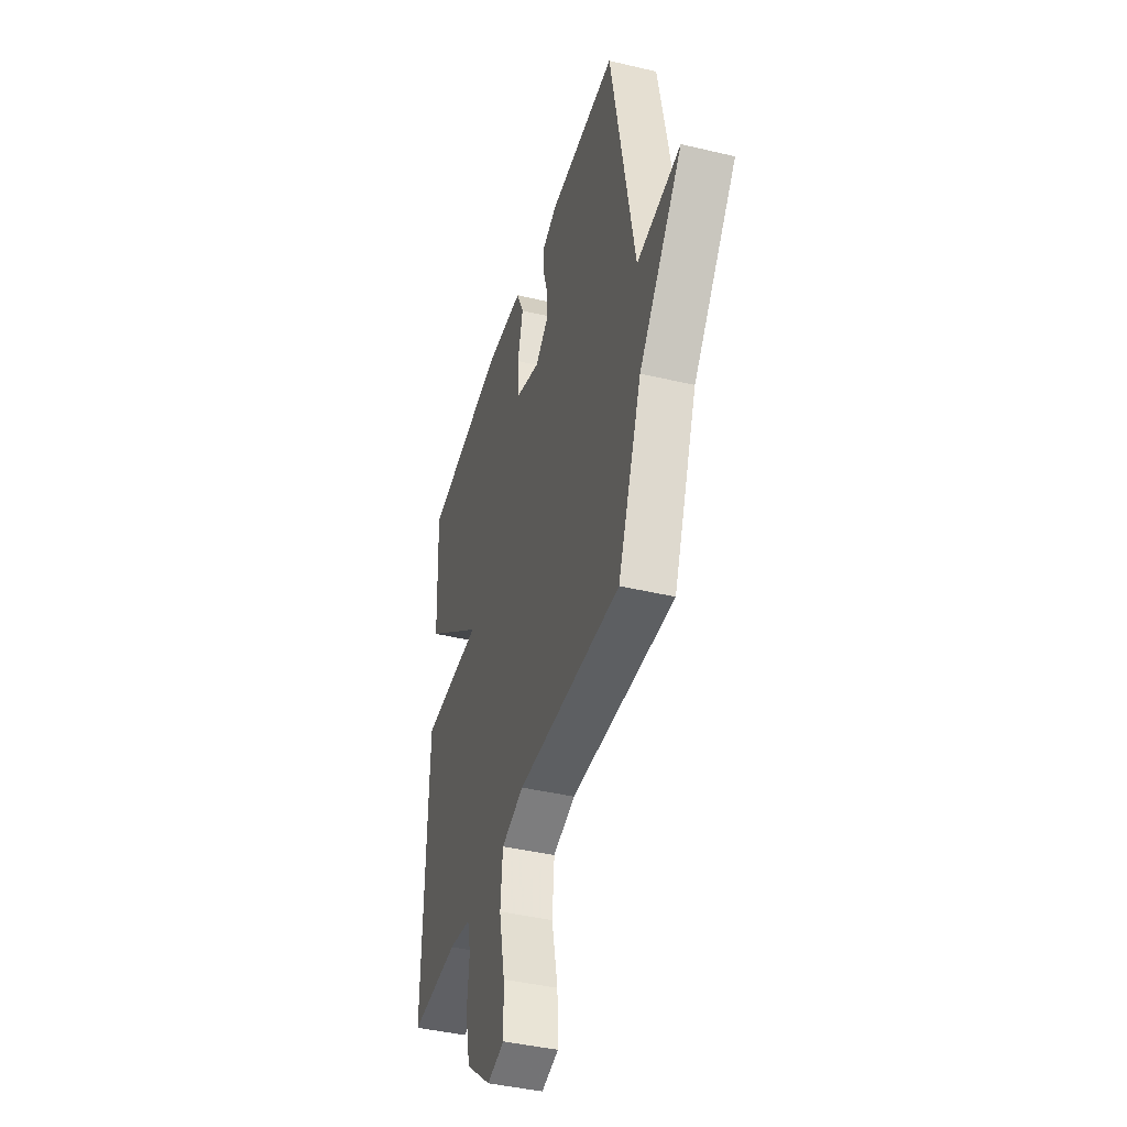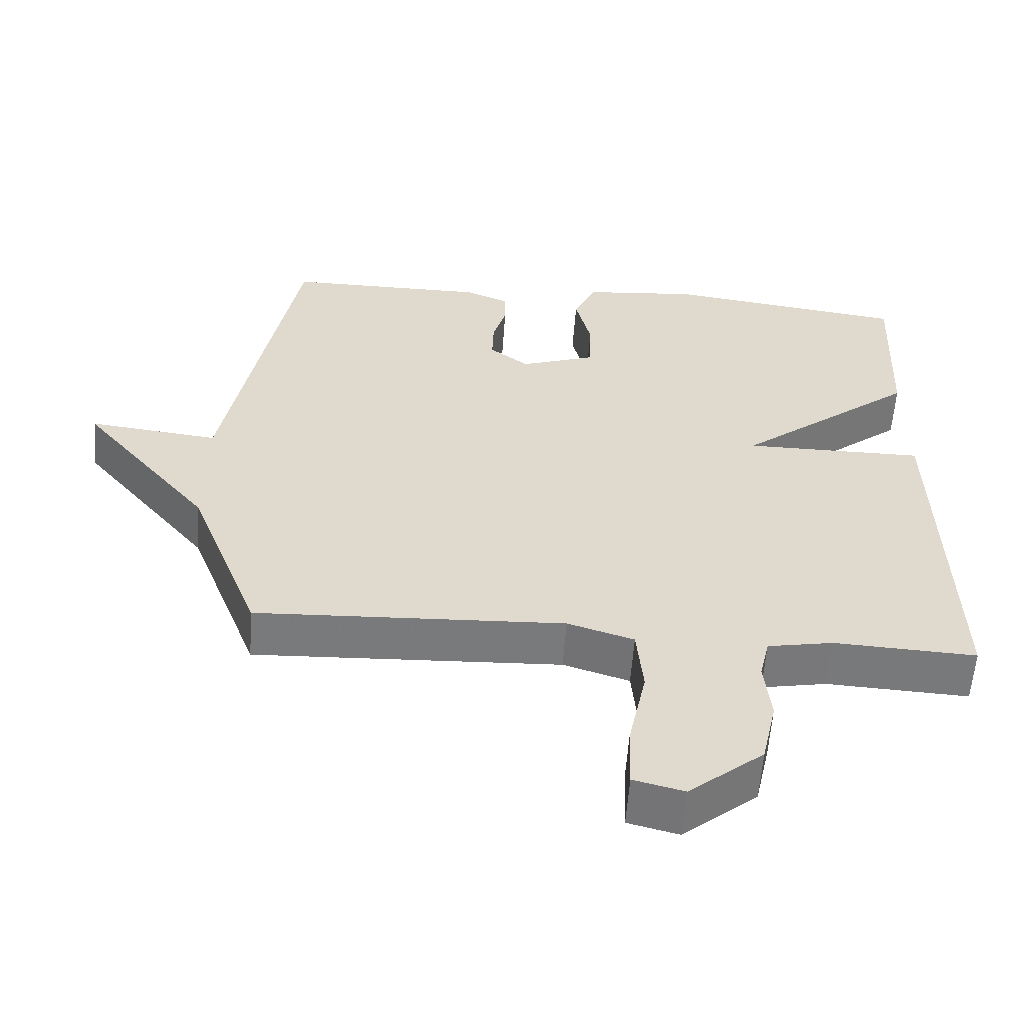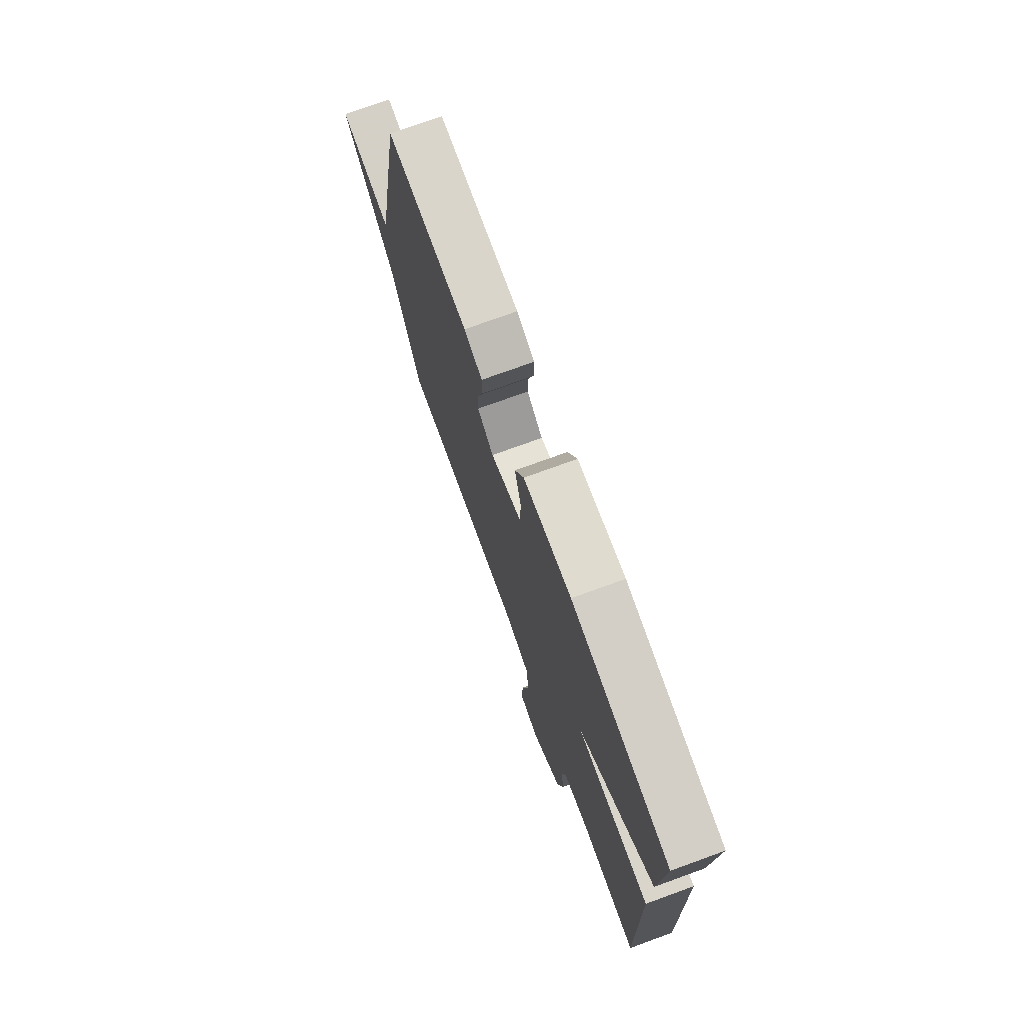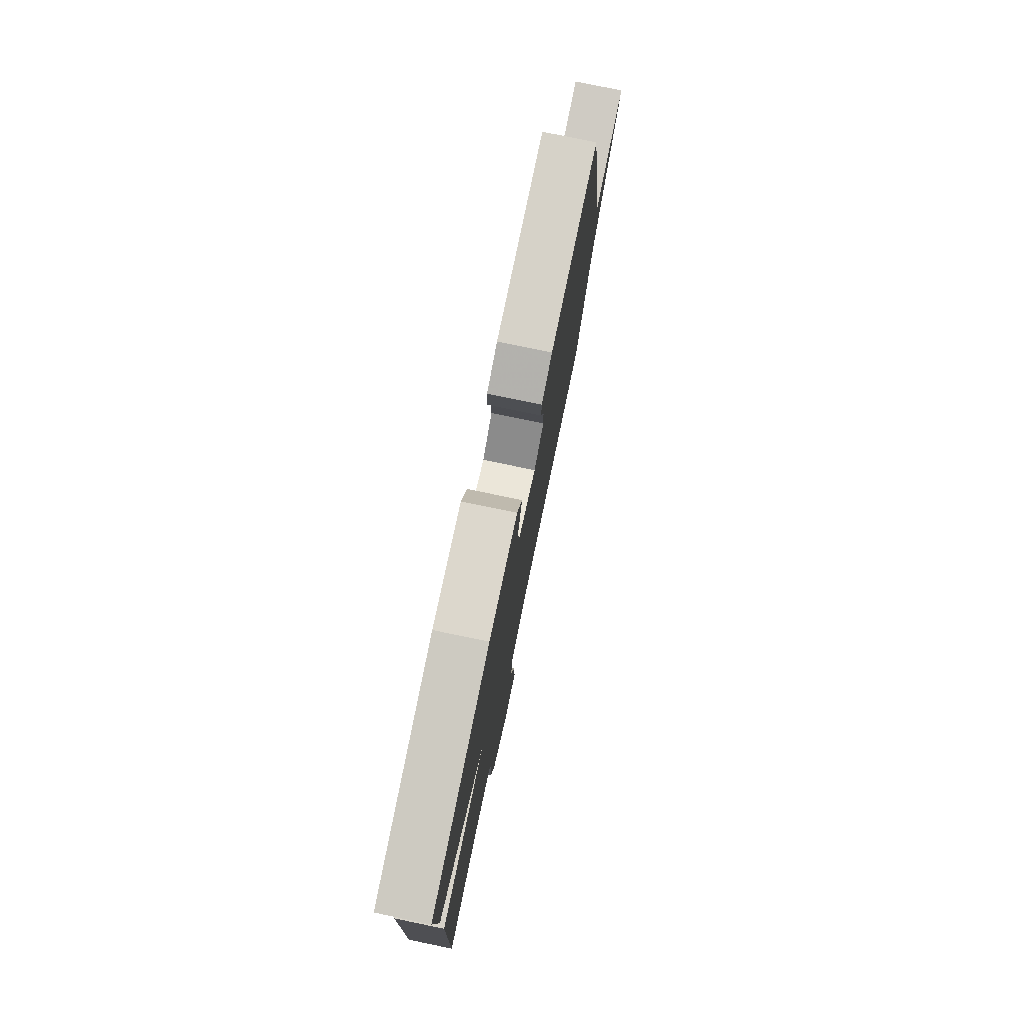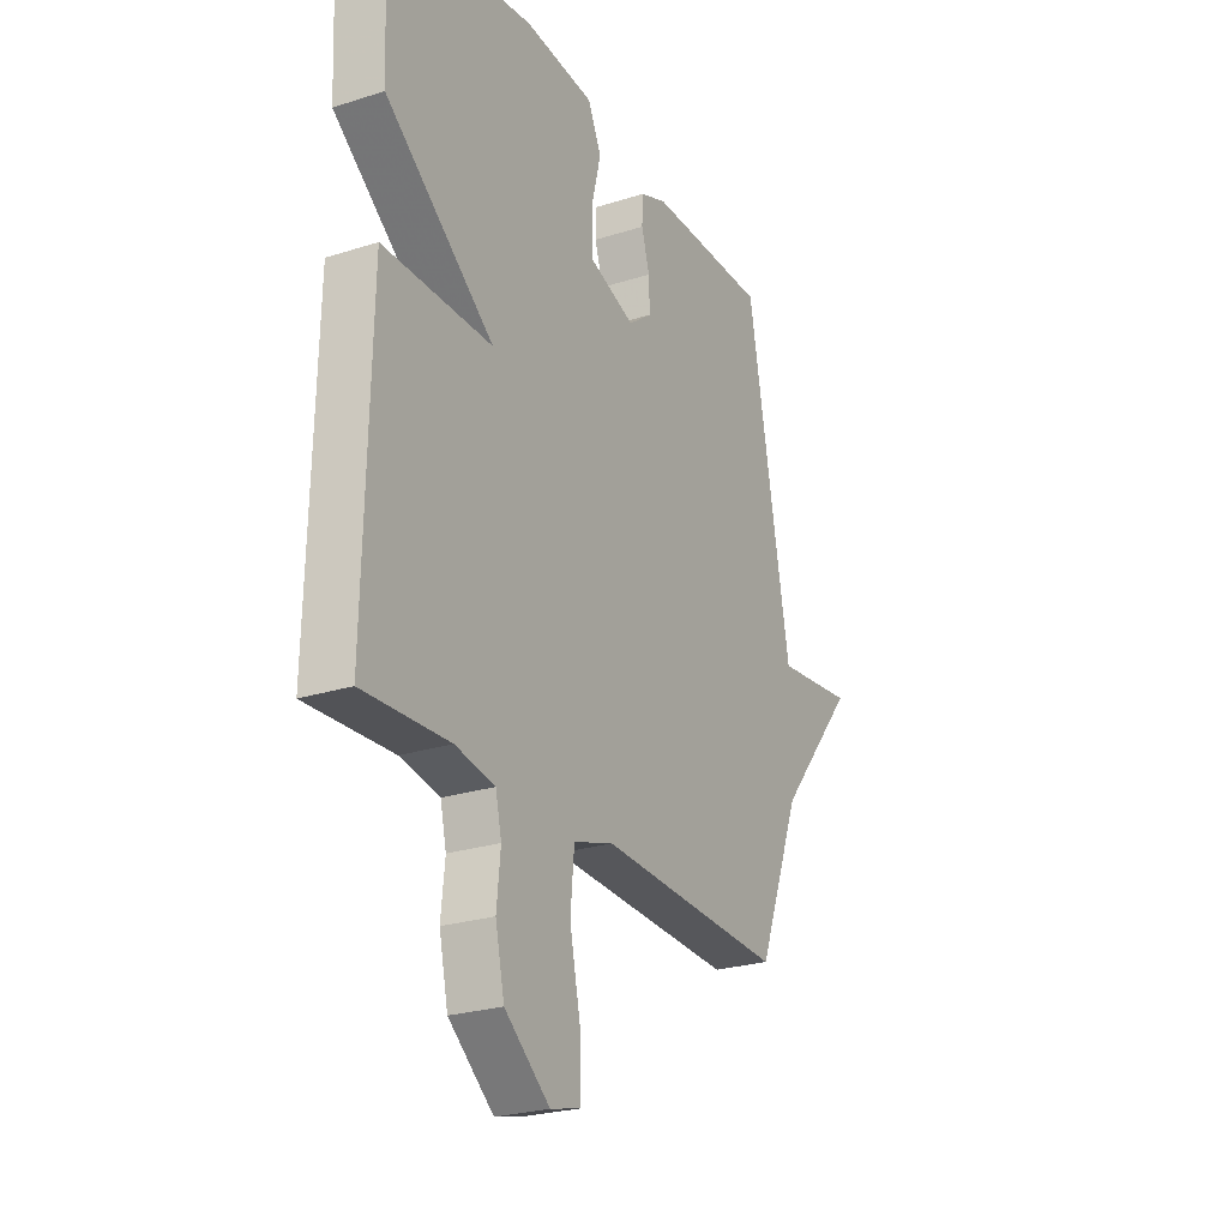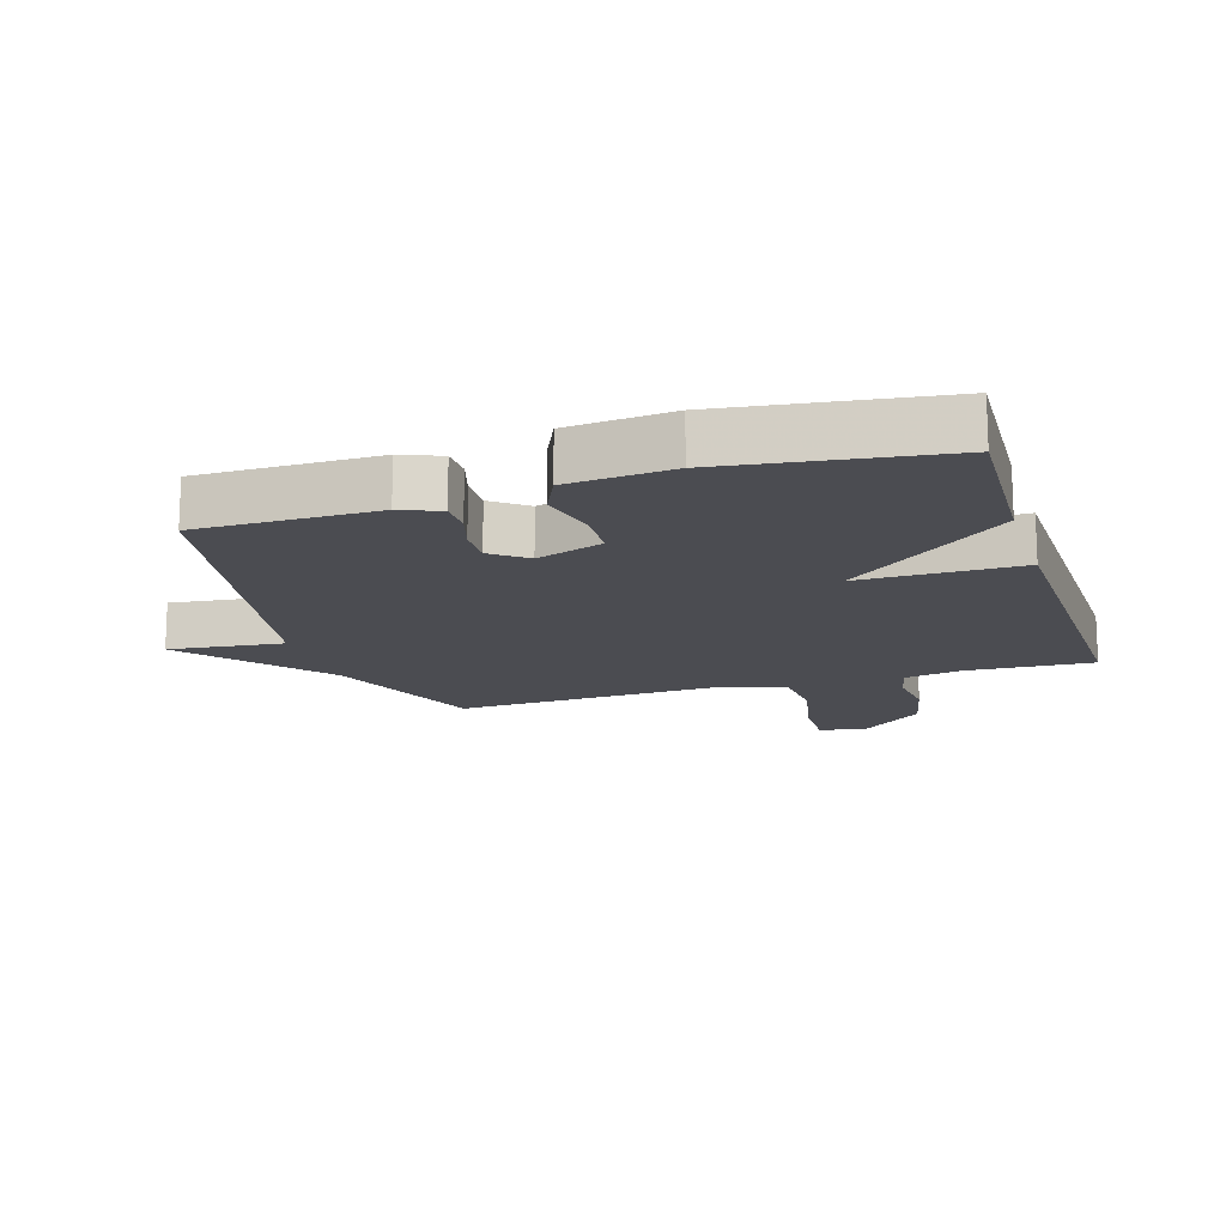
<metadata>
{"format":"obj","ext":"obj","renderer":"f3d","projection":"perspective","resolution":1024,"background":"white","views":[{"elev":-42.0,"azim":-106.0,"up":"+Z"},{"elev":-57.9,"azim":-4.1,"up":"+Z"},{"elev":74.7,"azim":70.0,"up":"+Z"},{"elev":78.2,"azim":101.7,"up":"+Z"},{"elev":-25.1,"azim":117.4,"up":"+Z"},{"elev":-15.4,"azim":17.3,"up":"+Y"}]}
</metadata>
<code>
v -0.5 0.07 -0.5
v -0.6 0.07 -0.241
v -0.782 0.07 -0.02
v -0.6 0.07 -0.041
v -0.5 0.07 0.5
v -0.218 0.07 0.5
v -0.156 0.07 0.475
v -0.155 0.07 0.423
v -0.174 0.07 0.359
v -0.176 0.07 0.298
v -0.121 0.07 0.256
v -0.015 0.07 0.293
v -0.012 0.07 0.373
v -0.034 0.07 0.463
v -0.003 0.07 0.531
v 0.161 0.07 0.546
v 0.5 0.07 0.5
v 0.488 0.07 0.237
v 0.234 0.07 0.037
v 0.488 0.07 0.037
v 0.5 0.07 -0.5
v 0.3 0.07 -0.49
v 0.208 0.07 -0.507
v 0.194 0.07 -0.568
v 0.203 0.07 -0.655
v 0.182 0.07 -0.75
v 0.077 0.07 -0.836
v 0.006 0.07 -0.818
v 0.009 0.07 -0.726
v 0.034 0.07 -0.607
v 0.025 0.07 -0.51
v -0.068 0.07 -0.481
v -0.5 0 -0.5
v -0.6 0 -0.241
v -0.782 0 -0.02
v -0.6 0 -0.041
v -0.5 0 0.5
v -0.218 0 0.5
v -0.156 0 0.475
v -0.155 0 0.423
v -0.174 0 0.359
v -0.176 0 0.298
v -0.121 0 0.256
v -0.015 0 0.293
v -0.012 0 0.373
v -0.034 0 0.463
v -0.003 0 0.531
v 0.161 0 0.546
v 0.5 0 0.5
v 0.488 0 0.237
v 0.234 0 0.037
v 0.488 0 0.037
v 0.5 0 -0.5
v 0.3 0 -0.49
v 0.208 0 -0.507
v 0.194 0 -0.568
v 0.203 0 -0.655
v 0.182 0 -0.75
v 0.077 0 -0.836
v 0.006 0 -0.818
v 0.009 0 -0.726
v 0.034 0 -0.607
v 0.025 0 -0.51
v -0.068 0 -0.481
f 28 29 30
f 27 28 30
f 26 27 30
f 25 26 30
f 24 25 30
f 23 24 30 31
f 22 23 31 32
f 19 20 21 22
f 17 18 19
f 16 17 19
f 15 16 19
f 14 15 19
f 13 14 19
f 12 13 19 22
f 11 12 22 32
f 7 8 9
f 6 7 9
f 5 6 9
f 4 5 9
f 4 9 10
f 2 3 4
f 10 11 32
f 4 10 32
f 2 4 32
f 1 2 32
f 62 61 60
f 62 60 59
f 62 59 58
f 62 58 57
f 62 57 56
f 63 62 56 55
f 64 63 55 54
f 54 53 52 51
f 51 50 49
f 51 49 48
f 51 48 47
f 51 47 46
f 51 46 45
f 54 51 45 44
f 64 54 44 43
f 41 40 39
f 41 39 38
f 41 38 37
f 41 37 36
f 42 41 36
f 36 35 34
f 64 43 42
f 64 42 36
f 64 36 34
f 64 34 33
f 1 33 34 2
f 2 34 35 3
f 3 35 36 4
f 4 36 37 5
f 5 37 38 6
f 6 38 39 7
f 7 39 40 8
f 8 40 41 9
f 9 41 42 10
f 10 42 43 11
f 11 43 44 12
f 12 44 45 13
f 13 45 46 14
f 14 46 47 15
f 15 47 48 16
f 16 48 49 17
f 17 49 50 18
f 18 50 51 19
f 19 51 52 20
f 20 52 53 21
f 21 53 54 22
f 22 54 55 23
f 23 55 56 24
f 24 56 57 25
f 25 57 58 26
f 26 58 59 27
f 27 59 60 28
f 28 60 61 29
f 29 61 62 30
f 30 62 63 31
f 31 63 64 32
f 32 64 33 1

</code>
